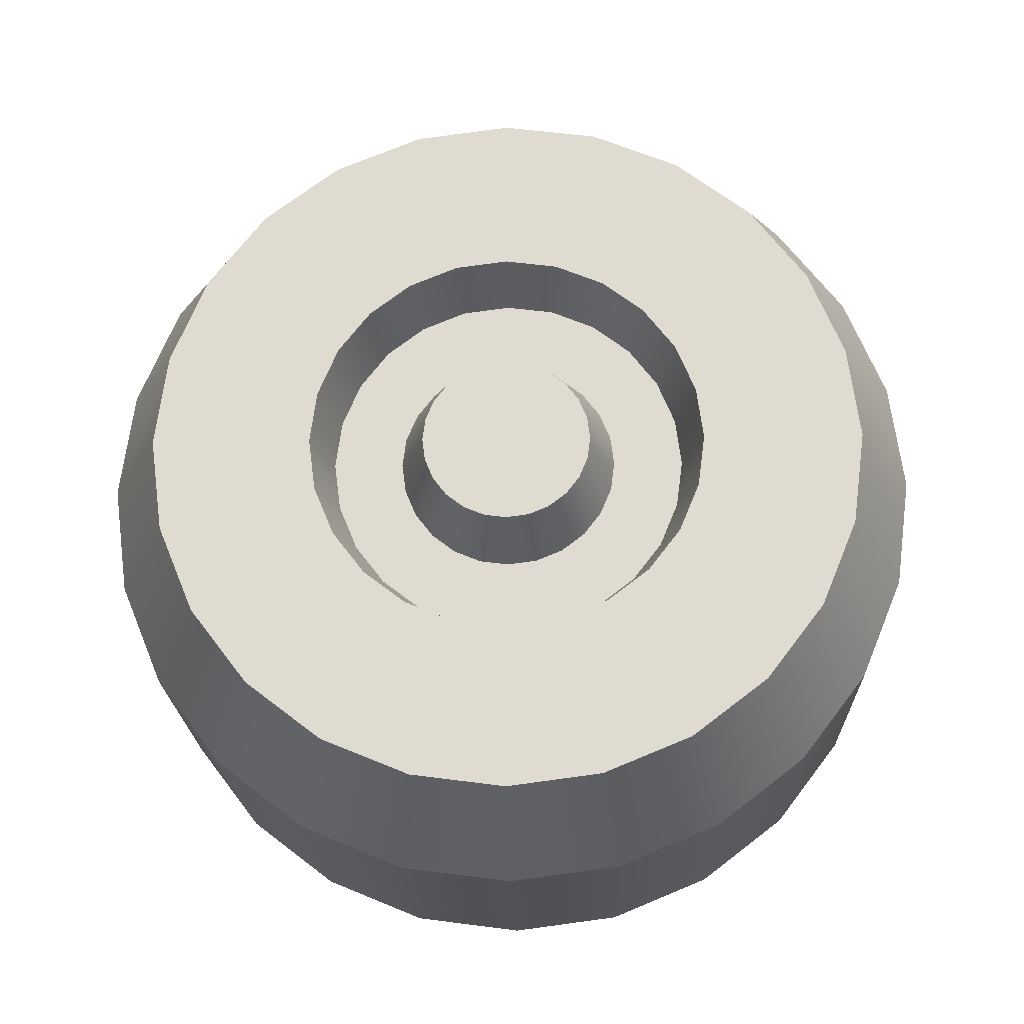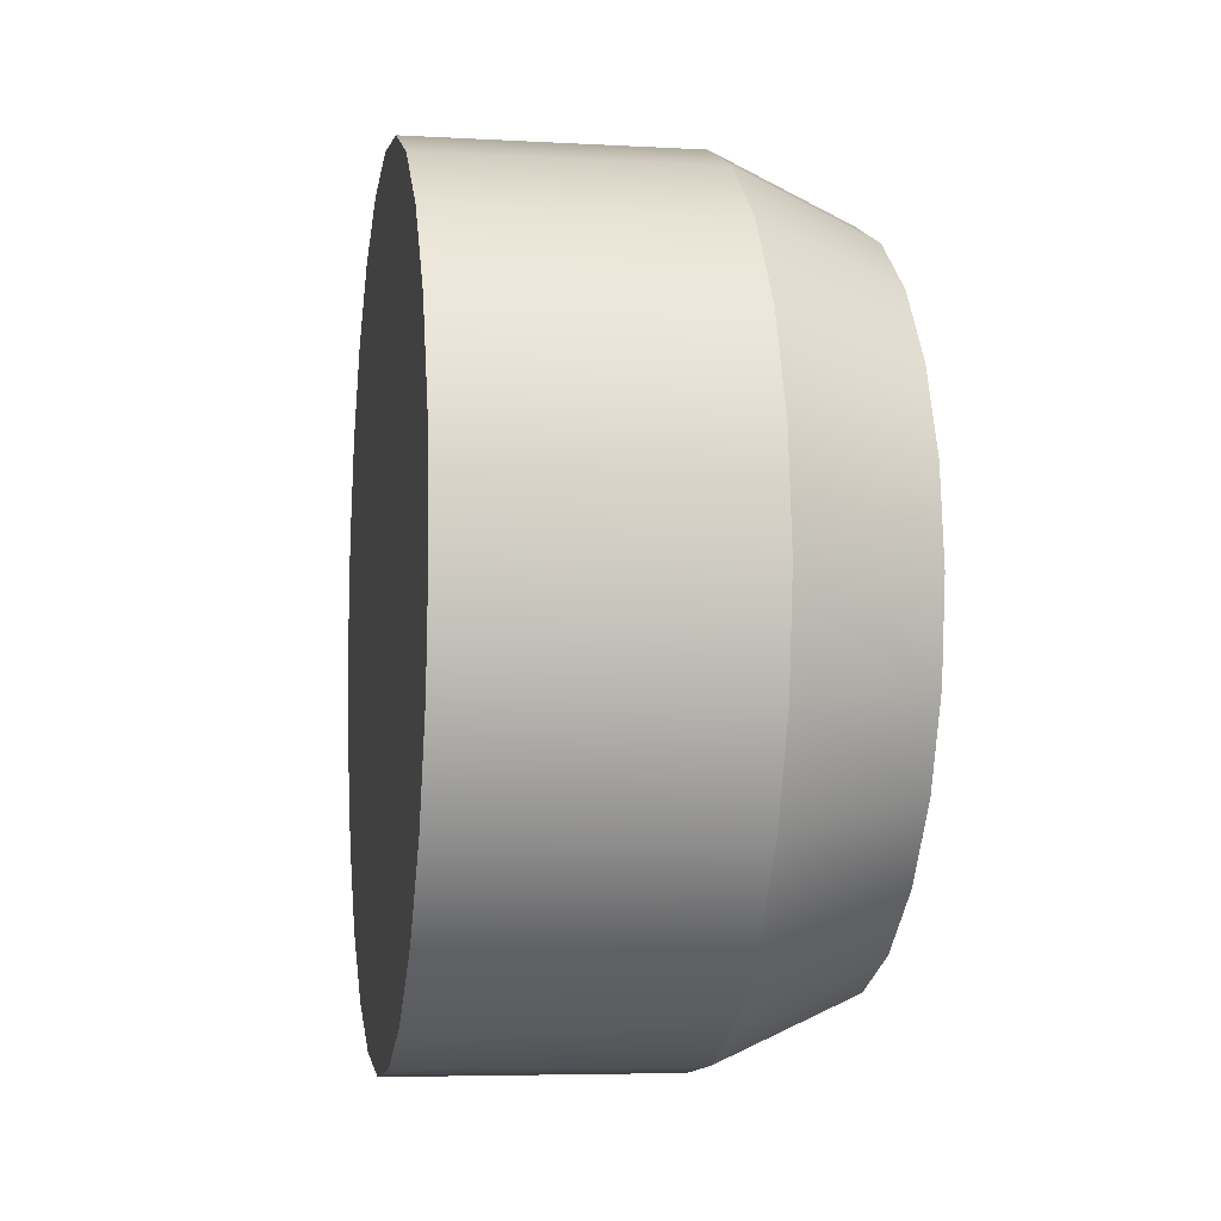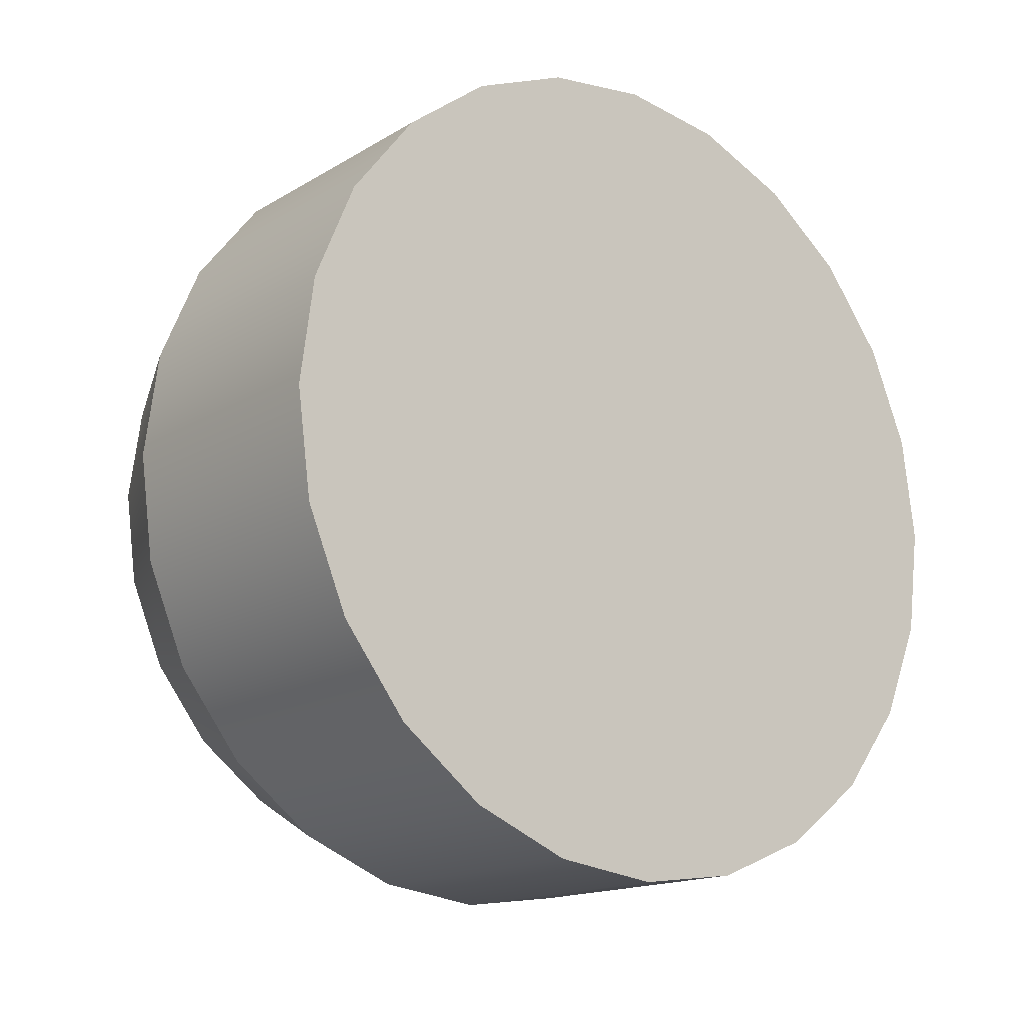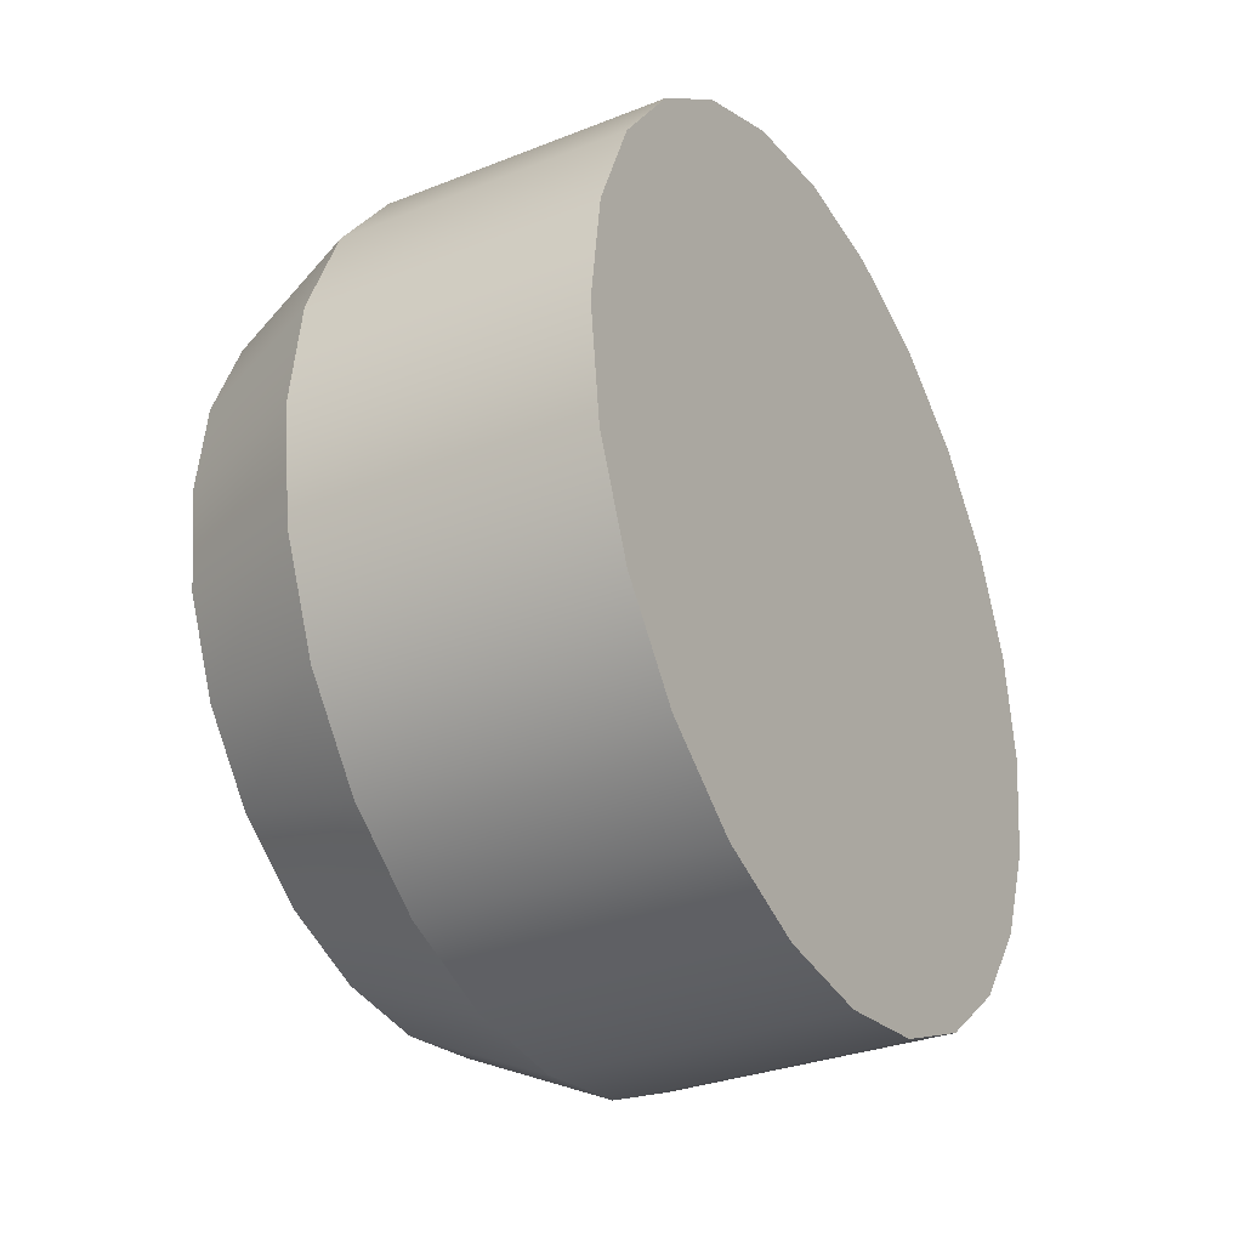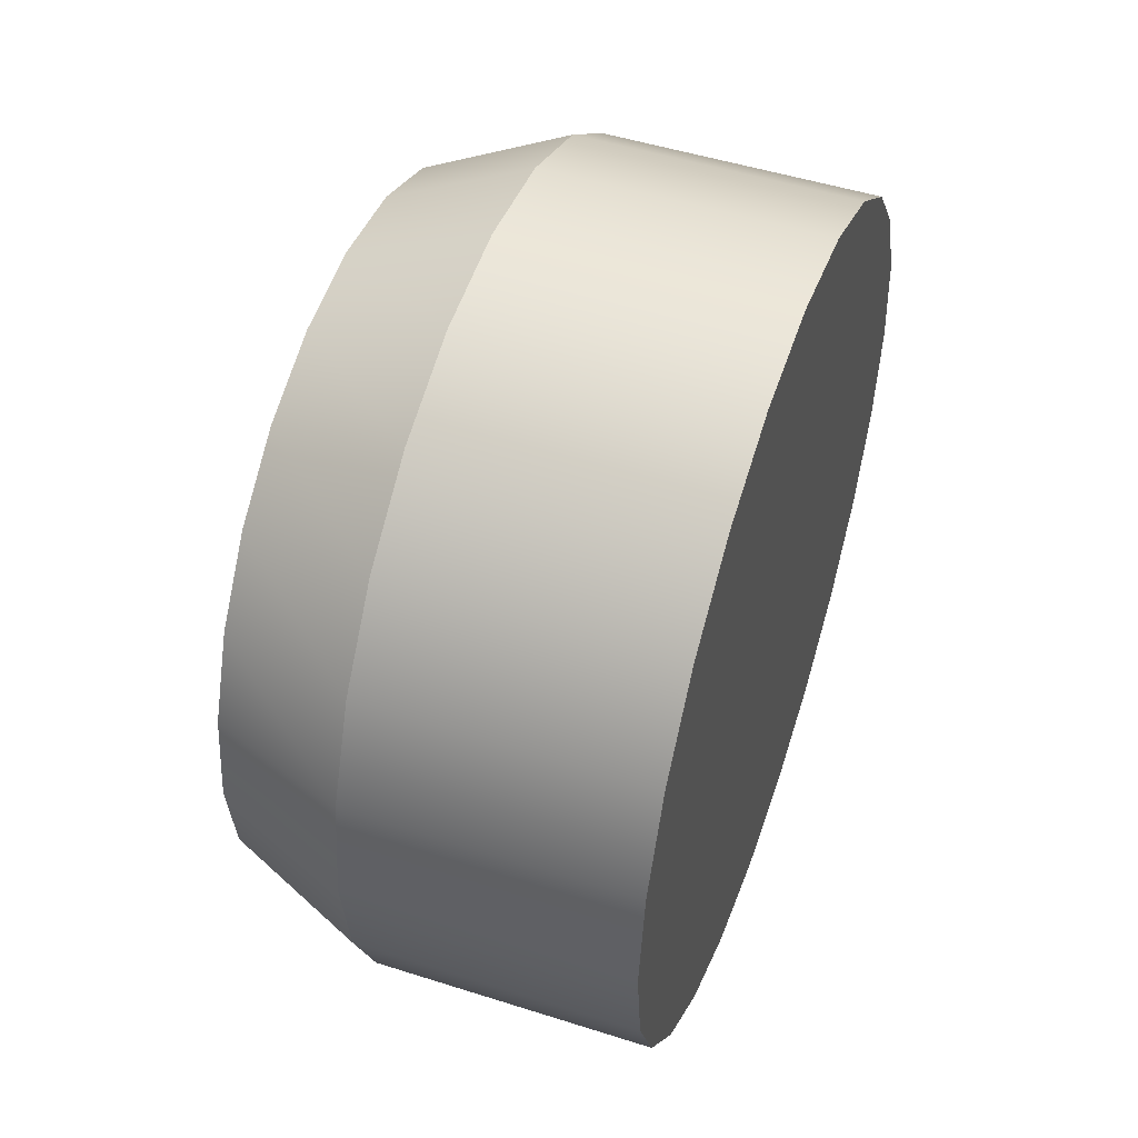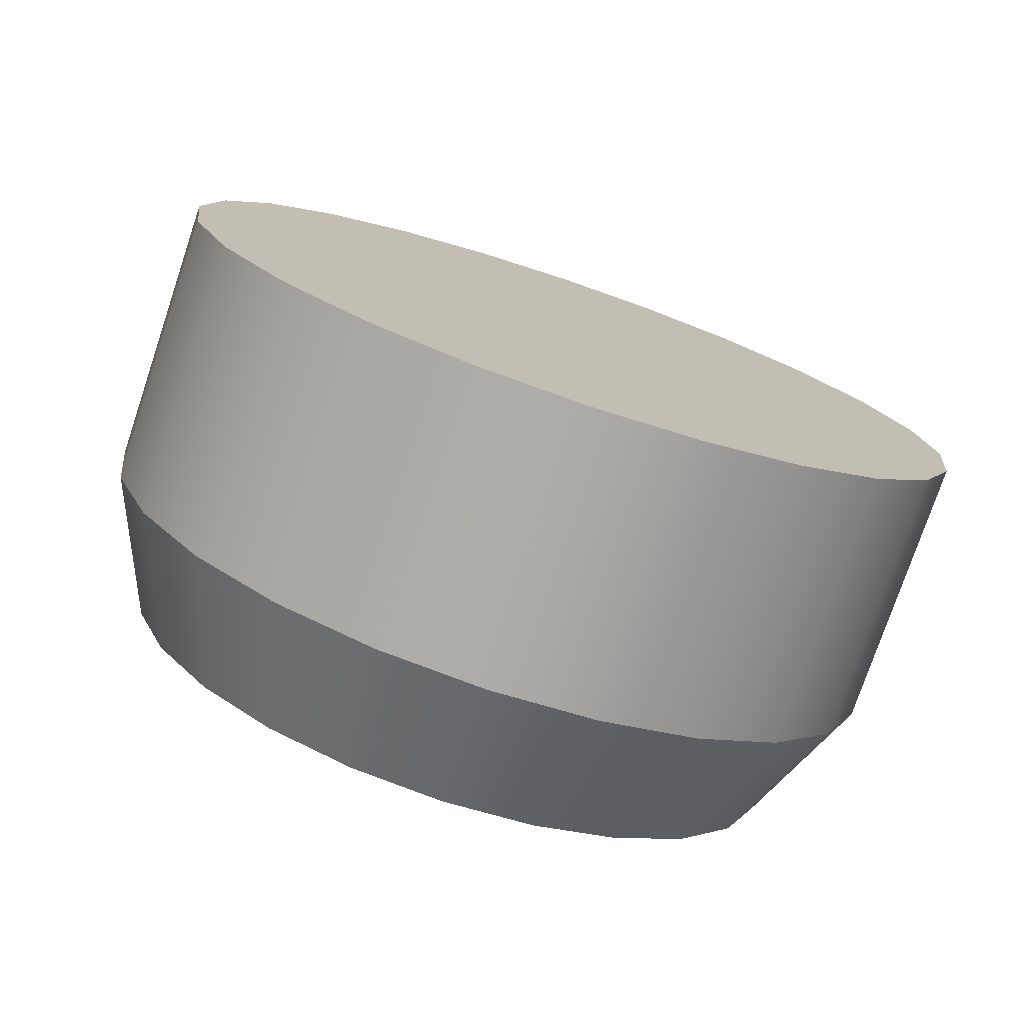
<metadata>
{"format":"obj","ext":"obj","renderer":"f3d","projection":"perspective","resolution":1024,"background":"white","views":[{"elev":-20.6,"azim":91.6,"up":"+Y"},{"elev":-5.6,"azim":-9.7,"up":"+Y"},{"elev":-15.8,"azim":-129.1,"up":"+Y"},{"elev":-31.2,"azim":-150.6,"up":"+Y"},{"elev":49.9,"azim":-160.7,"up":"+Y"},{"elev":-76.4,"azim":-108.6,"up":"+Z"}]}
</metadata>
<code>
g wheelTractorDarkBack
v 0.07293 0.2188 0.379
v -0.2188 0.2188 0.379
v 0.07293 0.3094 0.3094
v -0.2188 0.3094 0.3094
v 0.2188 -0.263 -0.263
v 0.07293 -0.3094 -0.3094
v 0.2188 -0.3221 -0.186
v 0.07293 -0.379 -0.2188
v -0.2188 -0.1133 -0.4227
v 0.07293 -0.1133 -0.4227
v -0.2188 9.024e-17 -0.4376
v 0.07293 9.024e-17 -0.4376
v 0.07293 -0.379 0.2188
v -0.2188 -0.379 0.2188
v 0.07293 -0.3094 0.3094
v -0.2188 -0.3094 0.3094
v 0.07293 -0.4227 -0.1133
v -0.2188 -0.4227 -0.1133
v 0.07293 -0.4376 1.083e-14
v -0.2188 -0.4376 -9.024e-15
v 0.07293 -0.4227 0.1133
v -0.2188 -0.4227 0.1133
v 0.2188 0.3221 -0.186
v 0.2188 0.3593 -0.09627
v 0.07293 0.379 -0.2188
v 0.07293 0.4227 -0.1133
v 0.2188 1.805e-16 0.3719
v 0.07293 1.805e-16 0.4376
v 0.2188 0.09627 0.3593
v 0.07293 0.1133 0.4227
v -0.2188 -0.3094 -0.3094
v -0.2188 -0.2188 -0.379
v 0.07293 -0.2188 -0.379
v 0.07293 -0.1133 0.4227
v -0.2188 -0.1133 0.4227
v -0.2188 1.805e-16 0.4376
v -0.2188 0.1133 0.4227
v 0.07293 -0.2188 0.379
v -0.2188 -0.2188 0.379
v 0.2188 -0.186 0.3221
v 0.2188 -0.09627 0.3593
v 0.2188 -0.3719 2.13e-14
v 0.2188 -0.3593 0.09627
v 0.2188 0.3719 2.13e-14
v 0.07293 0.4376 1.083e-14
v 0.2188 -0.3593 -0.09627
v 0.2188 0.186 0.3221
v -0.2188 0.379 -0.2188
v -0.2188 0.4227 -0.1133
v -0.2188 -0.379 -0.2188
v 0.2188 0.3221 0.186
v 0.2188 0.263 0.263
v 0.07293 0.379 0.2188
v 0.2188 0.186 -0.3221
v 0.2188 0.263 -0.263
v 0.07293 0.2188 -0.379
v 0.07293 0.3094 -0.3094
v 0.2188 -0.3221 0.186
v 0.2188 -0.263 0.263
v 0.2188 -0.186 -0.3221
v 0.2188 -0.09627 -0.3593
v 0.2188 0.3593 0.09627
v 0.07293 0.4227 0.1133
v -0.2188 0.4376 -9.024e-15
v -0.2188 0.4227 0.1133
v -0.2188 0.3094 -0.3094
v -0.2188 0.1133 -0.4227
v 0.07293 0.1133 -0.4227
v -0.2188 0.2188 -0.379
v 0.2188 9.024e-17 -0.3719
v 0.2188 0.09627 -0.3593
v -0.2188 0.379 0.2188
v 0.2188 2.346e-15 -0.2926
v 0.2188 0.07574 -0.2827
v 0.2188 -0.07574 -0.2827
v 0.2188 0.1463 -0.2534
v 0.2188 -0.1463 -0.2534
v 0.2188 0.2069 -0.2069
v 0.2188 0.2534 -0.1463
v 0.2188 0.2827 -0.07574
v 0.2188 -0.2069 -0.2069
v 0.2188 -0.2534 -0.1463
v 0.2188 -0.2827 -0.07574
v 0.2188 0.2926 2.057e-14
v 0.2188 0.2827 0.07574
v 0.2188 0.2534 0.1463
v 0.2188 0.2069 0.2069
v 0.2188 -0.2926 2.057e-14
v 0.2188 -0.2827 0.07574
v 0.2188 -0.2534 0.1463
v 0.2188 -0.2069 0.2069
v 0.2188 0.1463 0.2534
v 0.2188 0.07574 0.2827
v 0.2188 -0.1463 0.2534
v 0.2188 -0.07574 0.2827
v 0.2188 2.617e-15 0.2926
v 0.2188 0.07618 0.04398
v 0.2188 0.0622 0.0622
v 0.1459 0.09893 0.05712
v 0.1459 0.08078 0.08078
v 0.2188 -0.08496 0.02277
v 0.1459 -0.1103 0.02957
v 0.2188 -0.07618 0.04398
v 0.1459 -0.09893 0.05712
v 0.1459 -0.02957 -0.1103
v 0.2188 -0.02277 -0.08496
v 0.1459 5.144e-15 -0.1142
v 0.2188 4.061e-15 -0.08796
v 0.2188 0.02277 -0.08496
v 0.2188 0.04398 -0.07618
v 0.2188 -0.04398 -0.07618
v 0.2188 -0.0622 -0.0622
v 0.2188 0.0622 -0.0622
v 0.2188 0.07618 -0.04398
v 0.2188 -0.07618 -0.04398
v 0.2188 0.08496 -0.02277
v 0.2188 -0.08496 -0.02277
v 0.2188 0.08796 2.418e-14
v 0.2188 -0.08796 2.418e-14
v 0.2188 0.08496 0.02277
v 0.2188 -0.0622 0.0622
v 0.2188 0.04398 0.07618
v 0.2188 -0.04398 0.07618
v 0.2188 0.02277 0.08496
v 0.2188 -0.02277 0.08496
v 0.2188 8.122e-16 0.08796
v 0.1459 0.1103 -0.02957
v 0.1459 0.1142 1.48e-14
v 0.1459 0.1103 0.02957
v 0.1459 -0.1142 1.769e-14
v 0.1459 -0.08078 -0.08078
v 0.1459 -0.09893 -0.05712
v 0.1459 -0.08078 0.08078
v 0.1459 9.926e-16 0.1142
v 0.1459 0.02957 0.1103
v 0.1459 0.05712 -0.09893
v 0.1459 0.08078 -0.08078
v 0.1459 -0.05712 -0.09893
v 0.1459 0.02957 -0.1103
v 0.1459 0.05712 0.09893
v 0.1459 0.09893 -0.05712
v 0.1459 -0.05712 0.09893
v 0.1459 -0.02957 0.1103
v 0.1459 -0.1103 -0.02957
v 0.2188 -0.2069 2.635e-14
v 0.2188 -0.1999 0.05356
v 0.1459 -0.1869 1.48e-14
v 0.1459 -0.1805 0.04838
v 0.2188 -0.1792 0.1035
v 0.2188 -0.1463 0.1463
v 0.1459 -0.1619 0.09346
v 0.1459 -0.1322 0.1322
v 0.1459 1.895e-15 -0.1869
v 0.1459 -0.04838 -0.1805
v 0.1459 0.04838 -0.1805
v 0.1459 0.09346 -0.1619
v 0.1459 -0.09346 -0.1619
v 0.1459 0.1322 -0.1322
v 0.1459 -0.1322 -0.1322
v 0.1459 0.1619 -0.09346
v 0.1459 -0.1619 -0.09346
v 0.1459 0.1805 -0.04838
v 0.1459 0.1869 1.48e-14
v 0.1459 -0.1805 -0.04838
v 0.1459 0.1805 0.04838
v 0.1459 0.1619 0.09346
v 0.1459 0.1322 0.1322
v 0.1459 0.09346 0.1619
v 0.1459 -0.09346 0.1619
v 0.1459 0.04838 0.1805
v 0.1459 -0.04838 0.1805
v 0.1459 1.805e-15 0.1869
v 0.2188 -0.1035 -0.1792
v 0.2188 -0.05356 -0.1999
v 0.2188 0.1792 -0.1035
v 0.2188 0.1999 -0.05356
v 0.2188 0.2069 2.635e-14
v 0.2188 0.1999 0.05356
v 0.2188 1.354e-15 0.2069
v 0.2188 -0.05356 0.1999
v 0.2188 -0.1035 0.1792
v 0.2188 0.05356 0.1999
v 0.2188 0.1035 0.1792
v 0.2188 0.1463 0.1463
v 0.2188 0.1792 0.1035
v 0.2188 -0.1999 -0.05356
v 0.2188 0.1463 -0.1463
v 0.2188 -0.1792 -0.1035
v 0.2188 -0.1463 -0.1463
v 0.2188 0.1035 -0.1792
v 0.2188 0.05356 -0.1999
v 0.2188 1.985e-15 -0.2069
f 3 2 1
f 2 3 4
f 7 6 5
f 6 7 8
f 11 10 9
f 10 11 12
f 15 14 13
f 14 15 16
f 19 18 17
f 18 19 20
f 13 22 21
f 22 13 14
f 25 24 23
f 24 25 26
f 29 28 27
f 28 29 30
f 32 6 31
f 6 32 33
f 28 35 34
f 35 28 36
f 30 36 28
f 36 30 37
f 34 39 38
f 39 34 35
f 40 34 38
f 34 40 41
f 43 19 42
f 19 43 21
f 38 16 15
f 16 38 39
f 26 44 24
f 44 26 45
f 46 8 7
f 8 46 17
f 21 20 19
f 20 21 22
f 47 30 29
f 30 47 1
f 48 26 25
f 26 48 49
f 8 31 6
f 31 8 50
f 53 52 51
f 52 53 3
f 56 55 54
f 55 56 57
f 59 13 58
f 13 59 15
f 10 60 33
f 60 10 61
f 45 62 44
f 62 45 63
f 42 17 46
f 17 42 19
f 33 5 6
f 5 33 60
f 64 63 45
f 63 64 65
f 52 1 47
f 1 52 3
f 57 23 55
f 23 57 25
f 63 51 62
f 51 63 53
f 66 25 57
f 25 66 48
f 41 28 34
f 28 41 27
f 17 50 8
f 50 17 18
f 69 68 67
f 68 69 56
f 59 38 15
f 38 59 40
f 68 70 12
f 70 68 71
f 9 33 32
f 33 9 10
f 72 3 53
f 3 72 4
f 67 12 11
f 12 67 68
f 1 37 30
f 37 1 2
f 58 21 43
f 21 58 13
f 68 54 71
f 54 68 56
f 49 45 26
f 45 49 64
f 9 67 11
f 67 9 69
f 69 9 32
f 69 32 31
f 69 31 66
f 66 31 50
f 66 50 48
f 48 50 18
f 48 18 49
f 49 18 20
f 49 20 64
f 64 20 22
f 64 22 65
f 65 22 14
f 65 14 72
f 72 14 16
f 72 16 4
f 4 16 39
f 4 39 2
f 2 39 35
f 2 35 37
f 37 35 36
f 12 61 10
f 61 12 70
f 66 56 69
f 56 66 57
f 65 53 63
f 53 65 72
f 71 61 70
f 61 71 54
f 61 54 60
f 60 54 55
f 60 55 73
f 73 5 60
f 73 55 74
f 5 73 75
f 74 55 76
f 5 75 77
f 76 55 23
f 76 23 78
f 78 23 79
f 79 23 24
f 79 24 80
f 5 77 7
f 7 77 81
f 7 81 82
f 7 82 46
f 46 82 83
f 80 24 44
f 80 44 84
f 84 44 85
f 85 44 62
f 85 62 86
f 86 62 51
f 86 51 87
f 46 83 42
f 42 83 88
f 42 88 89
f 42 89 43
f 43 89 90
f 43 90 58
f 58 90 91
f 87 51 52
f 87 52 92
f 92 52 93
f 58 91 59
f 59 91 94
f 59 94 95
f 93 52 47
f 59 95 40
f 93 47 96
f 40 95 96
f 40 96 47
f 40 47 29
f 40 29 41
f 41 29 27
f 99 98 97
f 98 99 100
f 103 102 101
f 102 103 104
f 107 106 105
f 106 107 108
f 109 106 108
f 106 109 110
f 106 110 111
f 111 110 112
f 112 110 113
f 112 113 114
f 112 114 115
f 115 114 116
f 115 116 117
f 117 116 118
f 117 118 119
f 119 118 120
f 119 120 101
f 101 120 103
f 103 120 97
f 103 97 121
f 121 97 98
f 121 98 122
f 121 122 123
f 123 122 124
f 123 124 125
f 125 124 126
f 127 118 116
f 118 127 128
f 129 97 120
f 97 129 99
f 101 130 119
f 130 101 102
f 128 120 118
f 120 128 129
f 115 131 112
f 131 115 132
f 121 104 103
f 104 121 133
f 124 134 126
f 134 124 135
f 136 113 110
f 113 136 137
f 138 112 131
f 112 138 111
f 107 109 108
f 109 107 139
f 122 135 124
f 135 122 140
f 137 114 113
f 114 137 141
f 98 140 122
f 140 98 100
f 141 116 114
f 116 141 127
f 121 142 133
f 142 121 123
f 139 110 109
f 110 139 136
f 125 134 143
f 134 125 126
f 123 143 142
f 143 123 125
f 117 132 115
f 132 117 144
f 119 144 117
f 144 119 130
f 105 111 138
f 111 105 106
f 147 146 145
f 146 147 148
f 151 150 149
f 150 151 152
f 155 154 153
f 154 155 156
f 154 156 157
f 157 156 158
f 157 158 159
f 159 158 160
f 159 160 107
f 107 161 159
f 107 160 139
f 139 160 136
f 136 160 137
f 161 107 105
f 161 105 138
f 161 138 131
f 137 160 162
f 137 162 141
f 141 162 127
f 127 162 163
f 127 163 128
f 161 131 164
f 164 131 132
f 164 132 144
f 164 144 147
f 147 144 130
f 128 163 165
f 128 165 129
f 129 165 99
f 147 130 148
f 148 130 102
f 148 102 104
f 99 165 166
f 99 166 100
f 100 166 140
f 148 104 151
f 151 104 133
f 151 133 142
f 140 166 167
f 151 142 152
f 140 167 135
f 152 142 143
f 135 167 134
f 152 143 134
f 152 134 167
f 152 167 168
f 152 168 169
f 169 168 170
f 169 170 171
f 171 170 172
f 174 157 173
f 157 174 154
f 176 160 175
f 160 176 162
f 178 163 177
f 163 178 165
f 95 93 96
f 94 93 95
f 94 92 93
f 91 92 94
f 179 92 91
f 179 87 92
f 91 180 179
f 91 181 180
f 182 87 179
f 183 87 182
f 184 87 183
f 184 86 87
f 185 86 184
f 90 181 91
f 90 150 181
f 90 149 150
f 185 85 86
f 178 85 185
f 177 85 178
f 177 84 85
f 176 84 177
f 89 149 90
f 89 146 149
f 89 145 146
f 88 145 89
f 88 186 145
f 176 80 84
f 175 80 176
f 187 80 175
f 83 186 88
f 83 188 186
f 83 189 188
f 187 79 80
f 190 79 187
f 191 79 190
f 82 189 83
f 82 173 189
f 82 174 173
f 191 78 79
f 81 174 82
f 81 192 174
f 78 191 192
f 81 78 192
f 77 78 81
f 77 76 78
f 75 76 77
f 75 74 76
f 74 75 73
f 164 145 186
f 145 164 147
f 167 183 168
f 183 167 184
f 169 180 181
f 180 169 171
f 191 156 155
f 156 191 190
f 161 186 188
f 186 161 164
f 152 181 150
f 181 152 169
f 159 188 189
f 188 159 161
f 192 154 174
f 154 192 153
f 190 158 156
f 158 190 187
f 185 165 178
f 165 185 166
f 172 182 179
f 182 172 170
f 192 155 153
f 155 192 191
f 173 159 189
f 159 173 157
f 168 182 170
f 182 168 183
f 171 179 180
f 179 171 172
f 177 162 176
f 162 177 163
f 148 149 146
f 149 148 151
f 160 187 175
f 187 160 158
f 184 166 185
f 166 184 167

</code>
